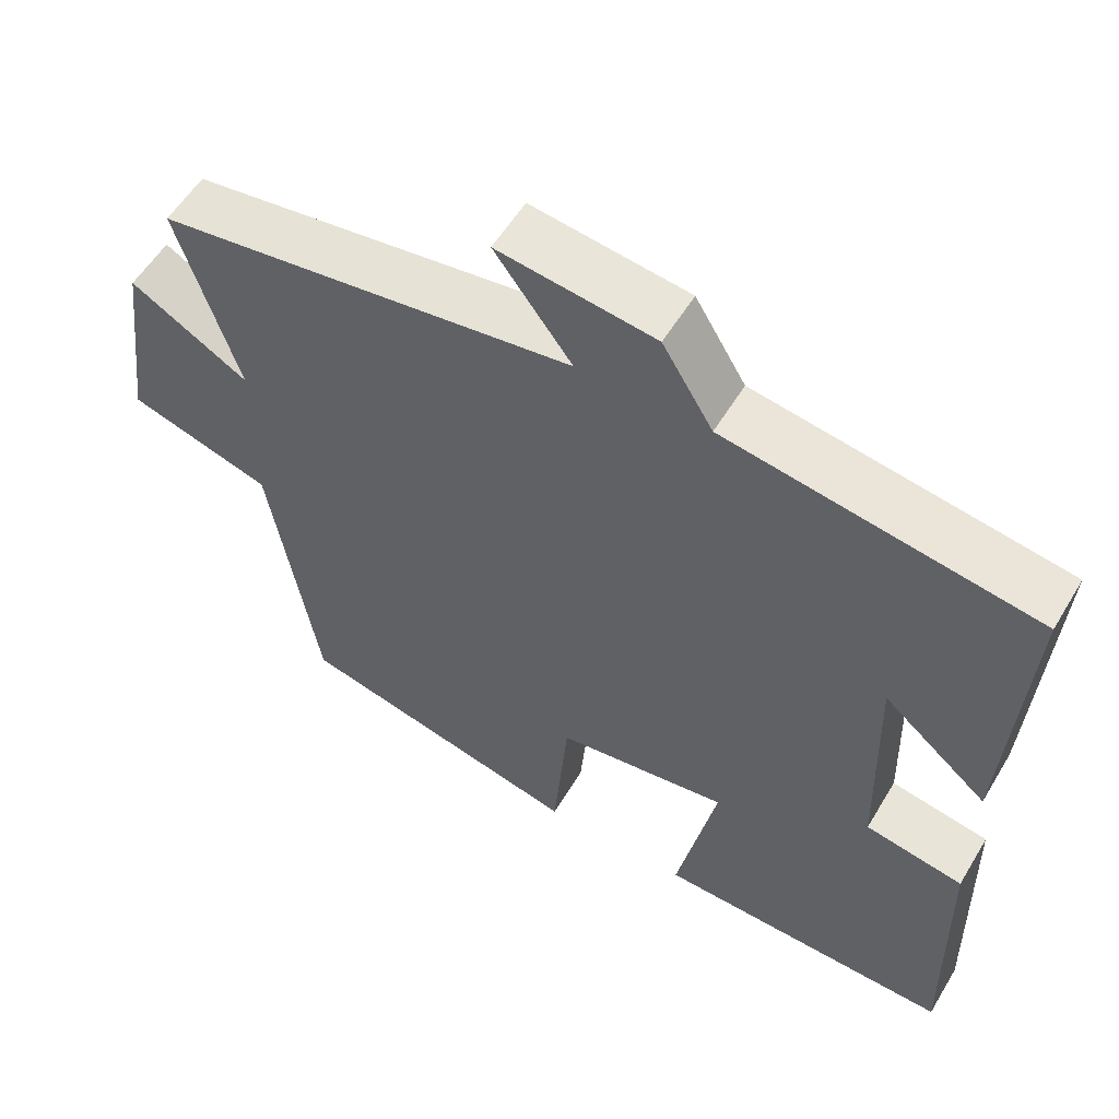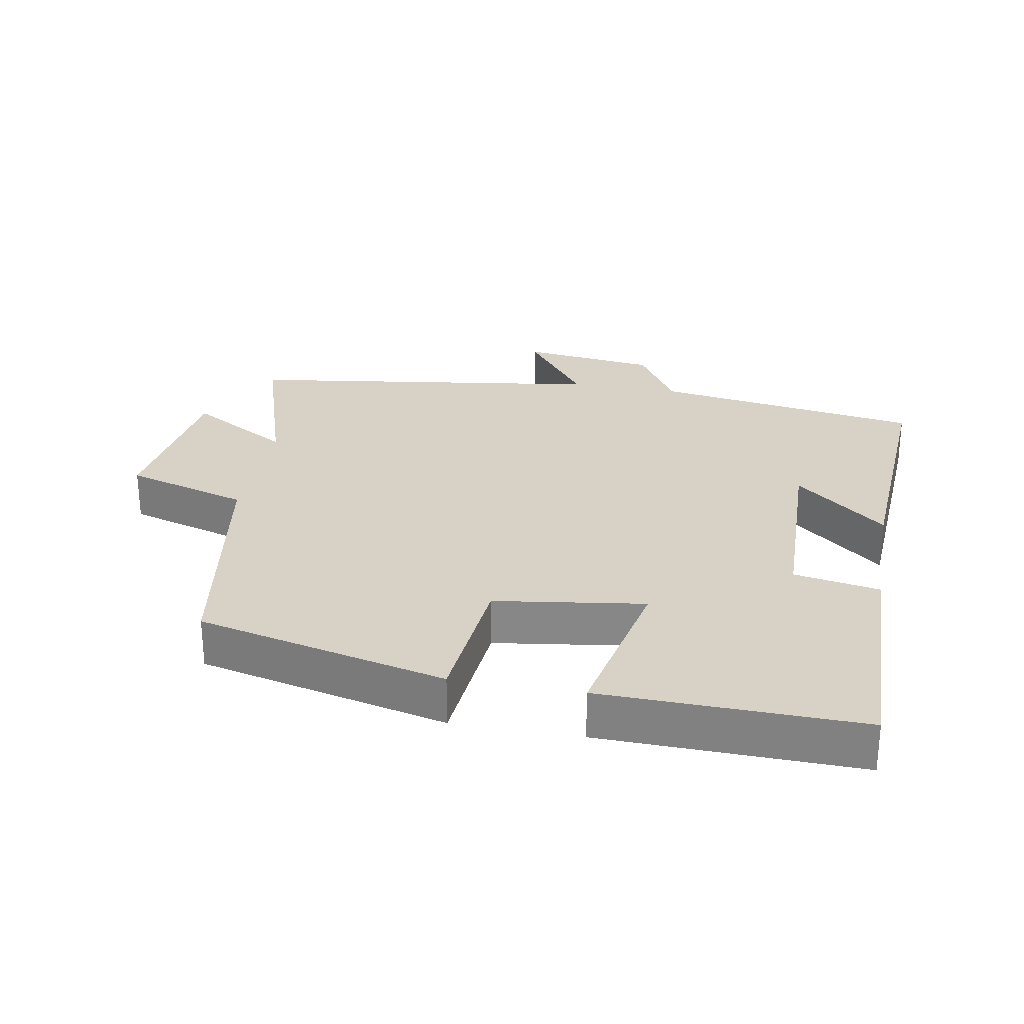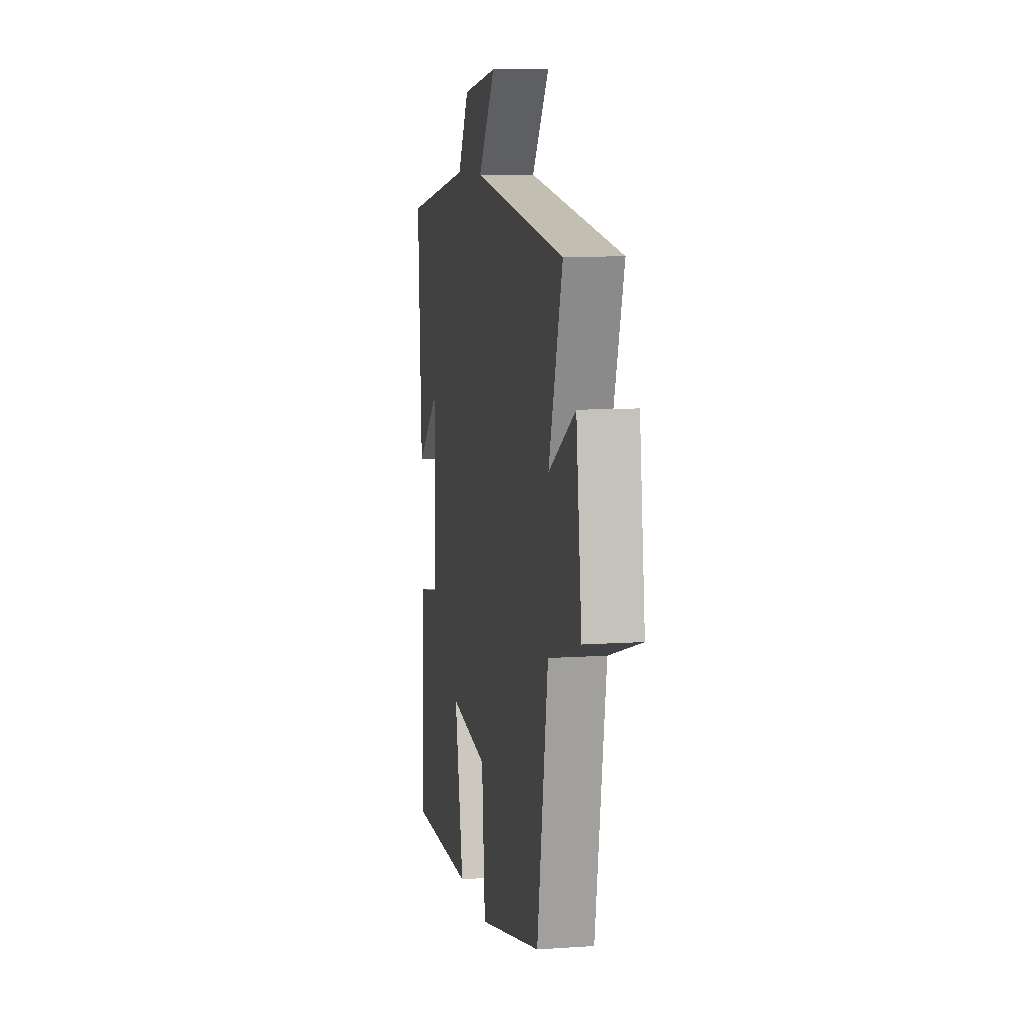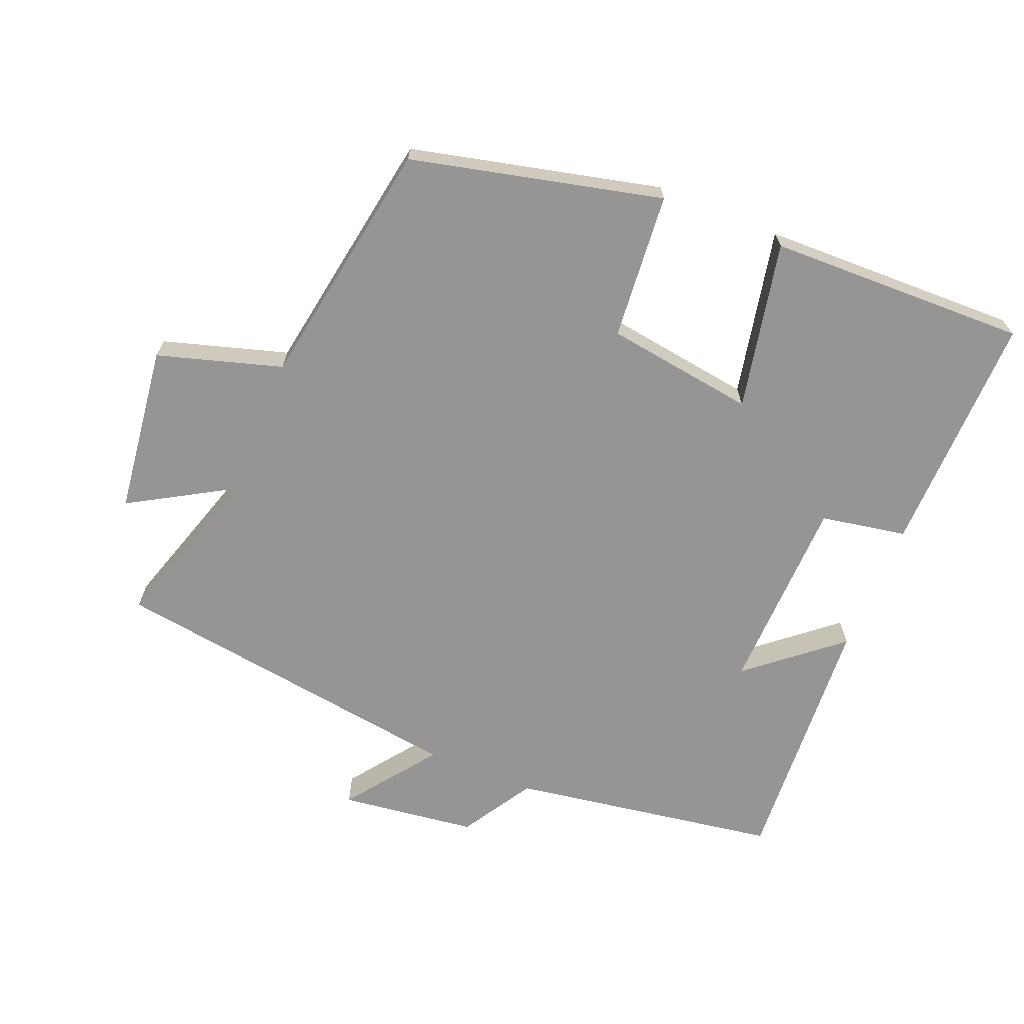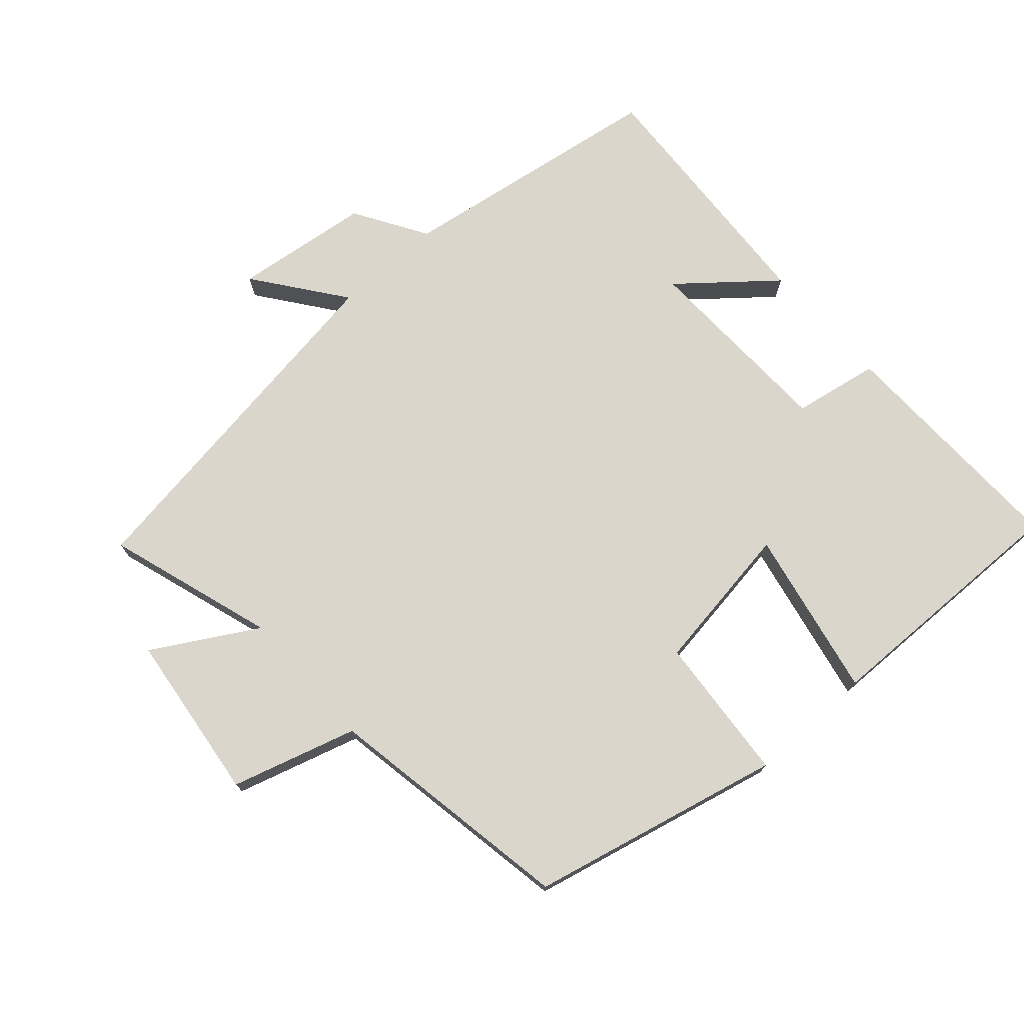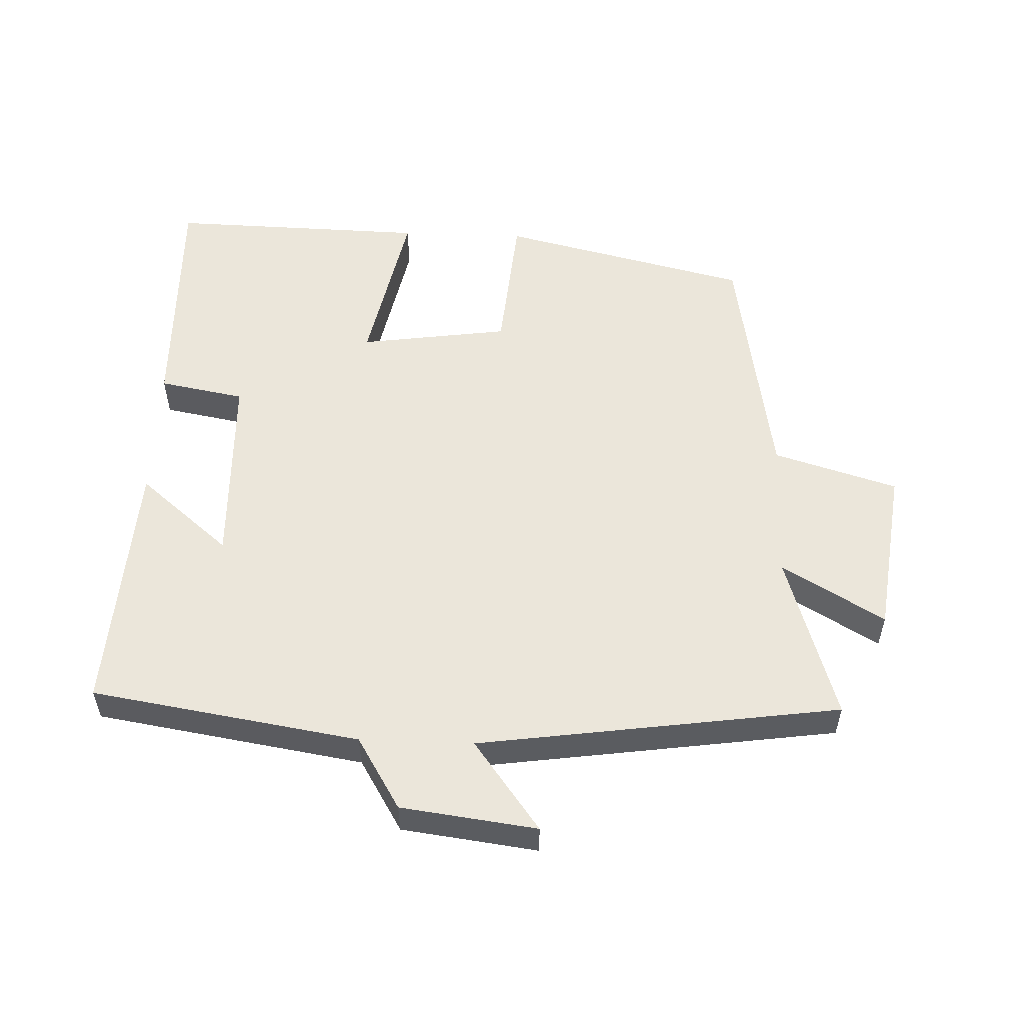
<metadata>
{"format":"obj","ext":"obj","renderer":"f3d","projection":"perspective","resolution":1024,"background":"white","views":[{"elev":56.0,"azim":-149.3,"up":"+Z"},{"elev":27.3,"azim":-169.7,"up":"+Y"},{"elev":9.1,"azim":79.6,"up":"+Z"},{"elev":-67.5,"azim":157.8,"up":"+Y"},{"elev":74.0,"azim":138.1,"up":"+Y"},{"elev":54.7,"azim":2.2,"up":"+Y"}]}
</metadata>
<code>
v -0.507 0.07 -0.509
v -0.5 0.07 -0.15
v -0.373 0.07 -0.127
v -0.365 0.07 0.167
v -0.5 0.07 0.054
v -0.524 0.07 0.437
v -0.126 0.07 0.5
v -0.061 0.07 0.607
v 0.141 0.07 0.633
v 0.042 0.07 0.5
v 0.578 0.07 0.423
v 0.5 0.07 0.175
v 0.652 0.07 0.264
v 0.684 0.07 0.014
v 0.5 0.07 -0.041
v 0.438 0.07 -0.412
v 0.067 0.07 -0.5
v 0.048 0.07 -0.283
v -0.174 0.07 -0.251
v -0.123 0.07 -0.5
v -0.507 0 -0.509
v -0.5 0 -0.15
v -0.373 0 -0.127
v -0.365 0 0.167
v -0.5 0 0.054
v -0.524 0 0.437
v -0.126 0 0.5
v -0.061 0 0.607
v 0.141 0 0.633
v 0.042 0 0.5
v 0.578 0 0.423
v 0.5 0 0.175
v 0.652 0 0.264
v 0.684 0 0.014
v 0.5 0 -0.041
v 0.438 0 -0.412
v 0.067 0 -0.5
v 0.048 0 -0.283
v -0.174 0 -0.251
v -0.123 0 -0.5
f 1 2 3
f 20 1 3
f 19 20 3
f 18 19 3 4
f 15 16 17 18
f 15 18 4
f 12 13 14 15
f 12 15 4
f 10 11 12 4
f 7 8 9 10
f 7 10 4
f 4 5 6 7
f 23 22 21
f 23 21 40
f 23 40 39
f 24 23 39 38
f 38 37 36 35
f 24 38 35
f 35 34 33 32
f 24 35 32
f 24 32 31 30
f 30 29 28 27
f 24 30 27
f 27 26 25 24
f 1 21 22 2
f 2 22 23 3
f 3 23 24 4
f 4 24 25 5
f 5 25 26 6
f 6 26 27 7
f 7 27 28 8
f 8 28 29 9
f 9 29 30 10
f 10 30 31 11
f 11 31 32 12
f 12 32 33 13
f 13 33 34 14
f 14 34 35 15
f 15 35 36 16
f 16 36 37 17
f 17 37 38 18
f 18 38 39 19
f 19 39 40 20
f 20 40 21 1

</code>
